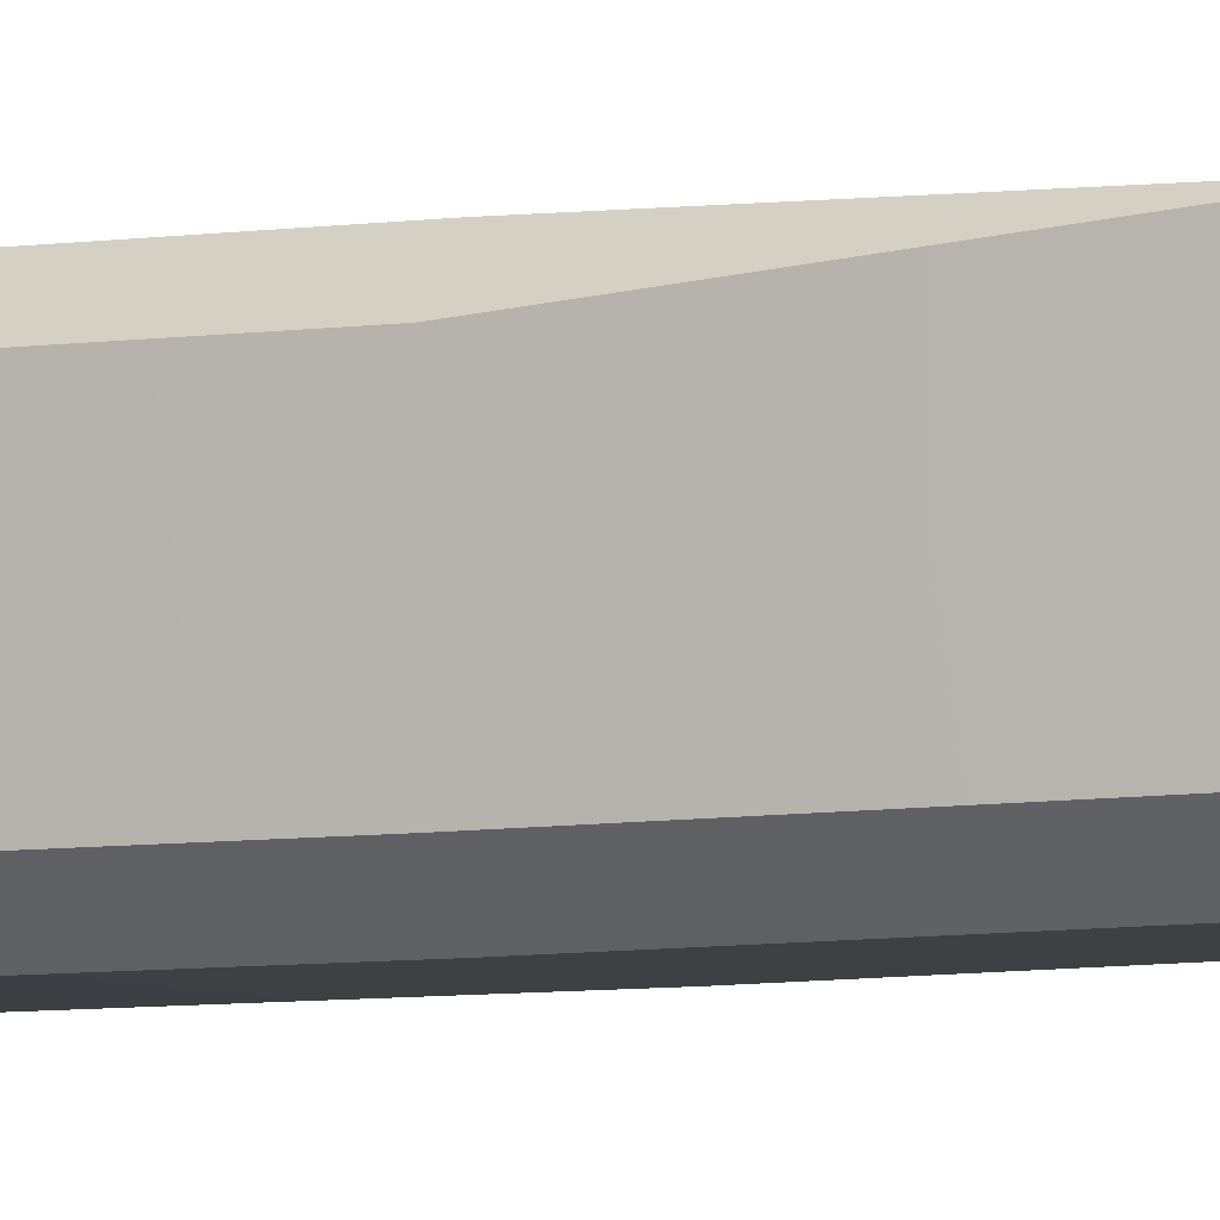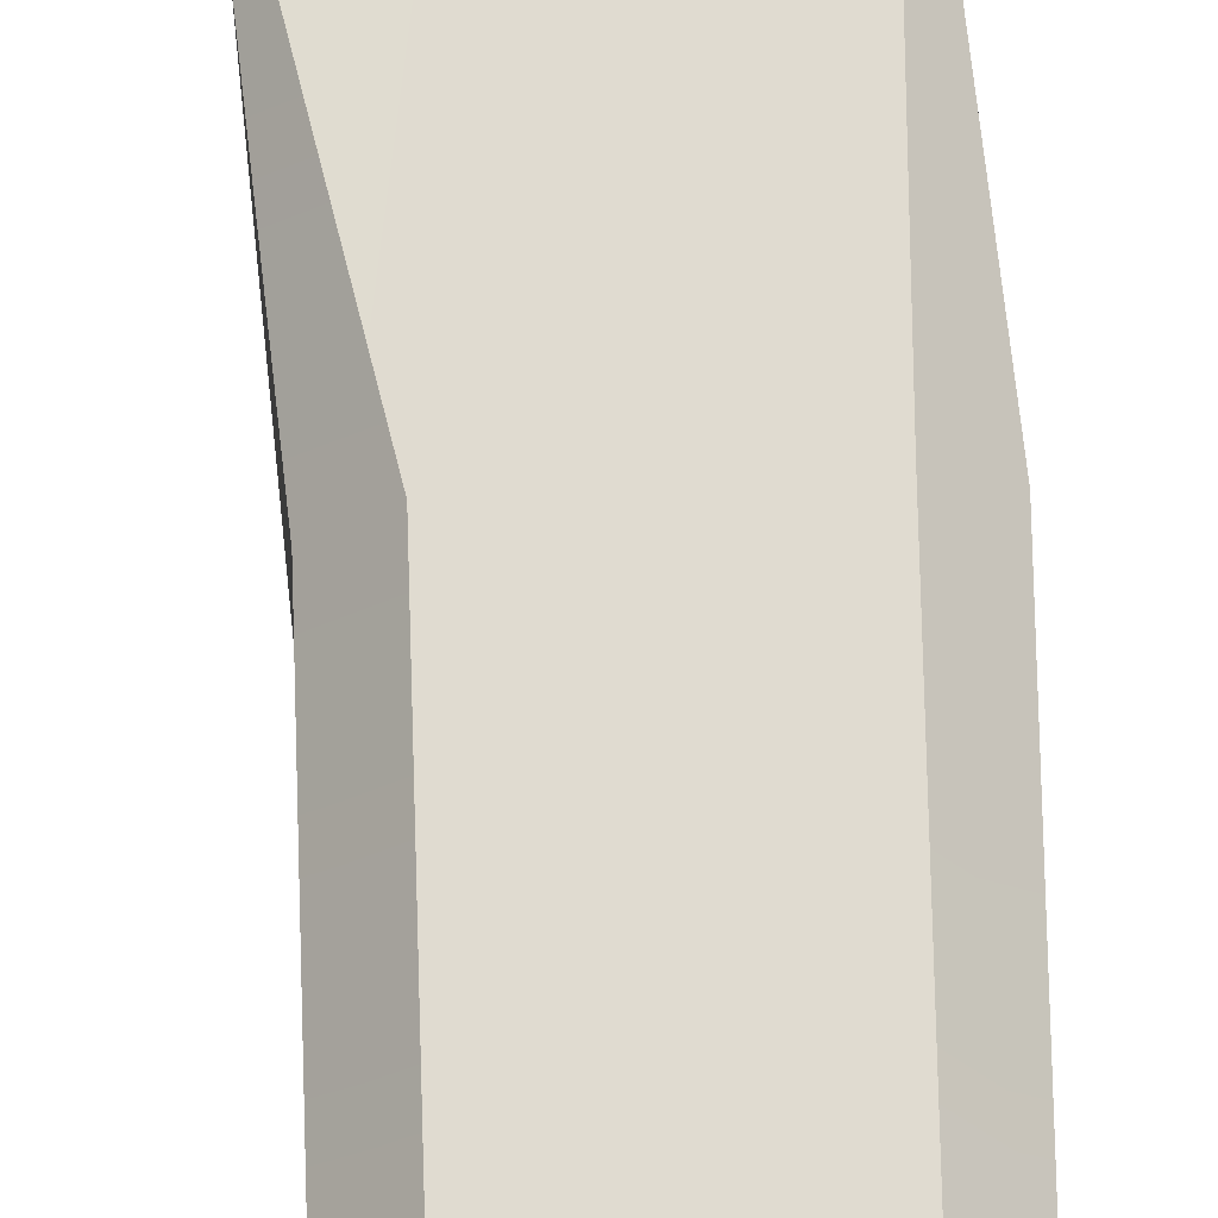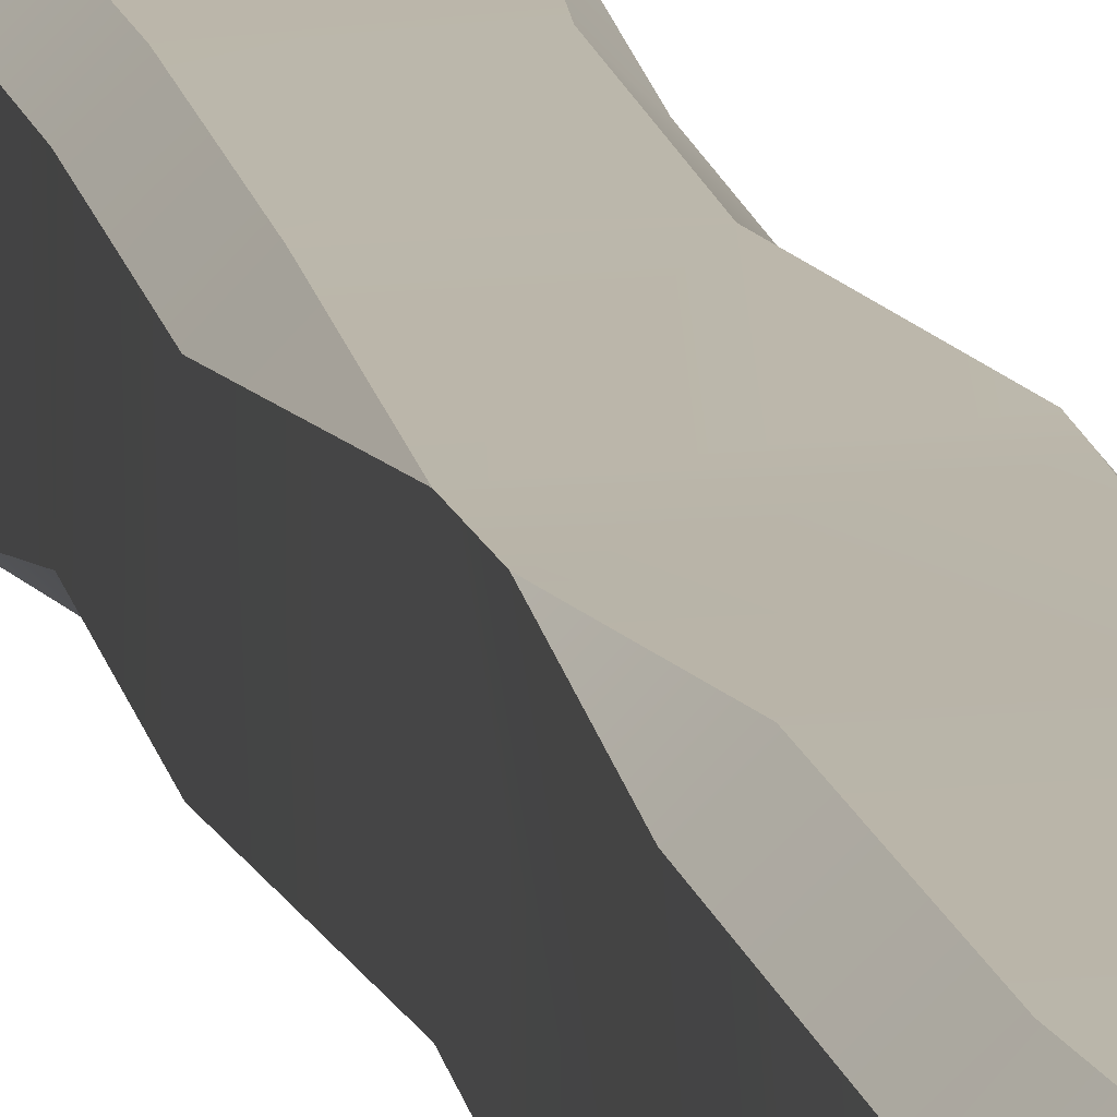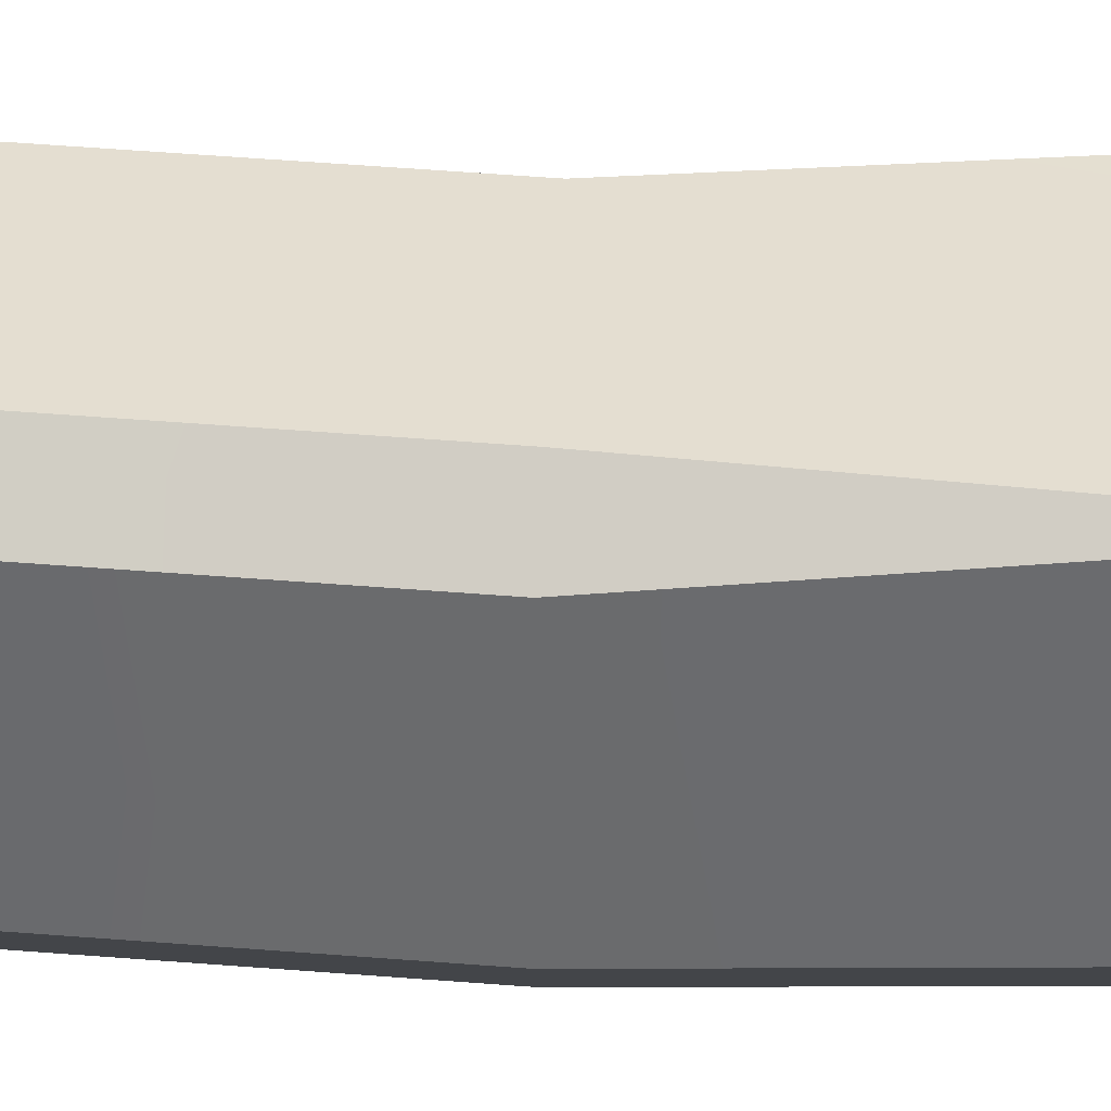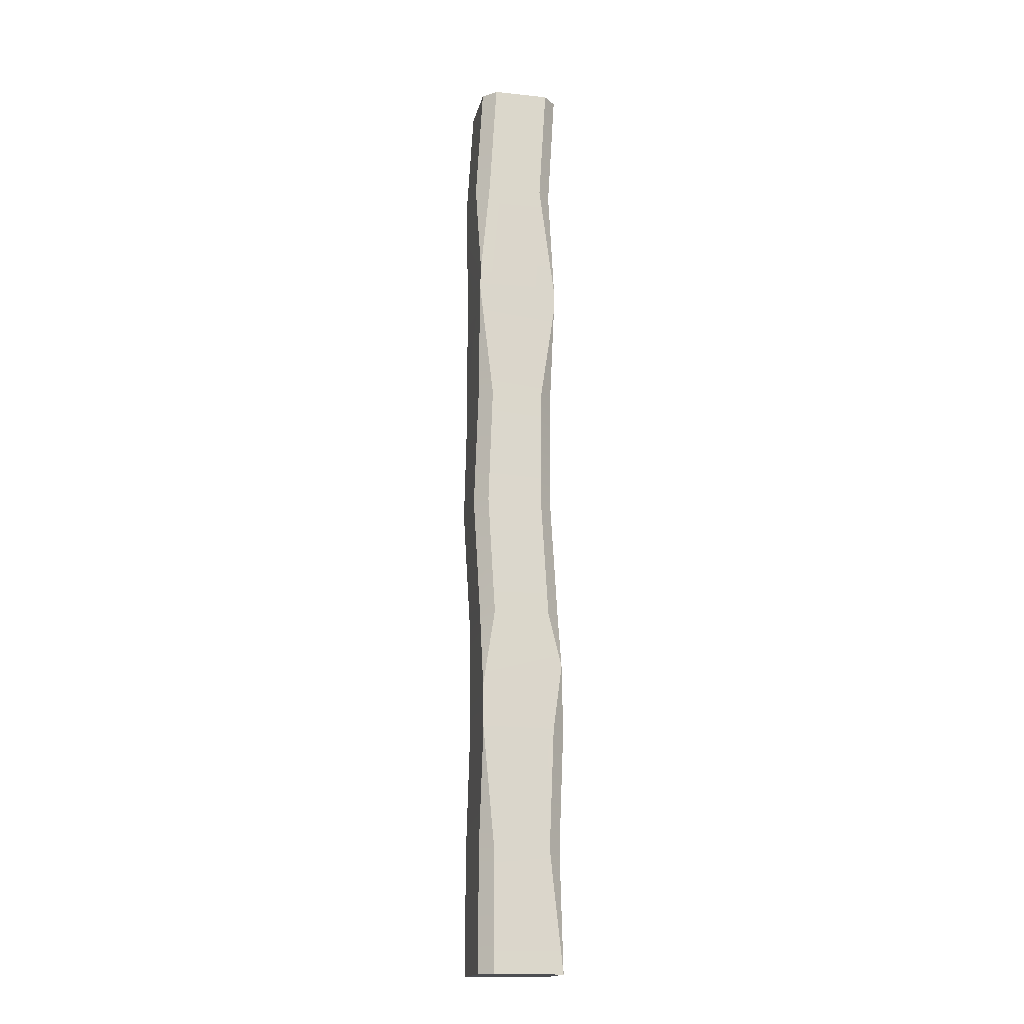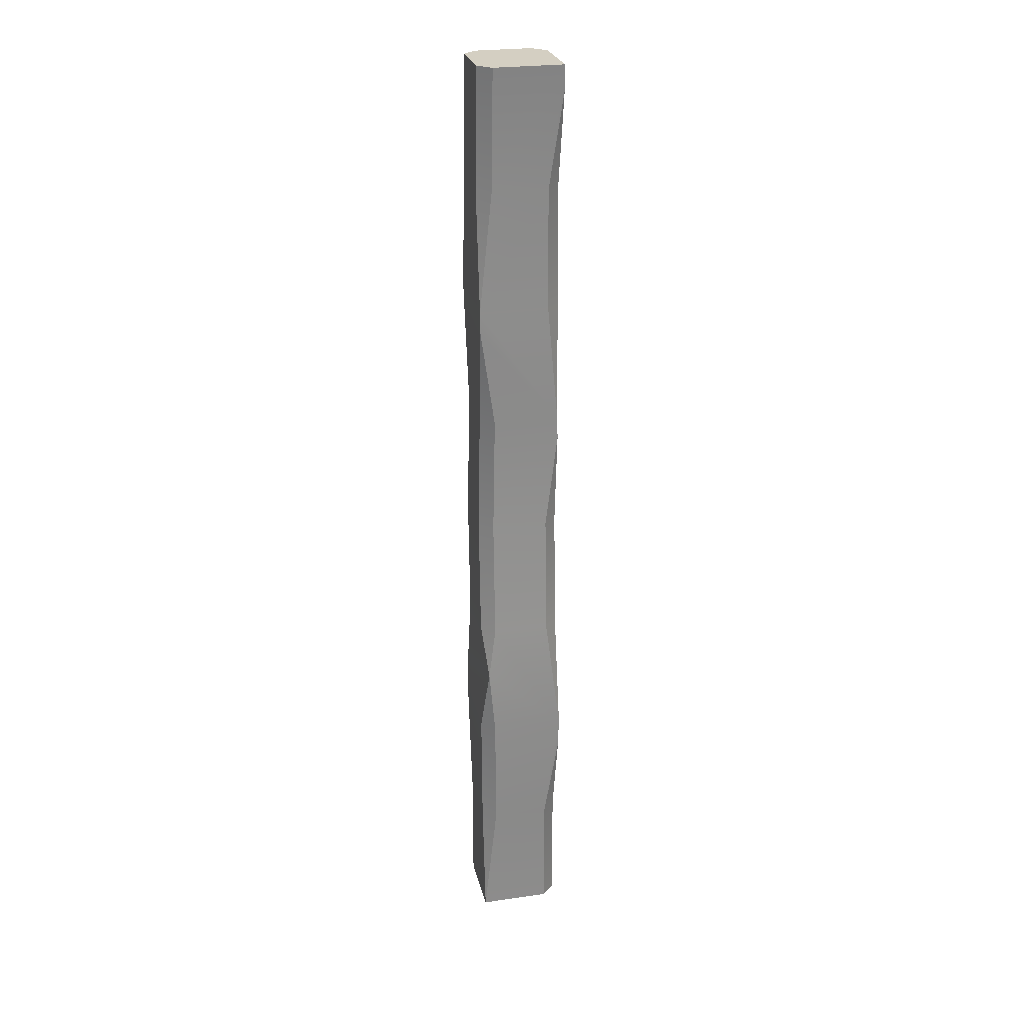
<metadata>
{"format":"obj","ext":"obj","renderer":"f3d","projection":"perspective","resolution":1024,"background":"white","views":[{"elev":-4.9,"azim":117.1,"up":"+Z"},{"elev":70.3,"azim":-5.0,"up":"+Z"},{"elev":13.8,"azim":167.1,"up":"+Z"},{"elev":36.3,"azim":93.1,"up":"+Z"},{"elev":-16.9,"azim":167.9,"up":"+Y"},{"elev":25.8,"azim":-102.9,"up":"+Y"}]}
</metadata>
<code>
o Cube.002_Cube.003
v -0.3 7 0.3
v 0.2054 7 -0.3
v -0.2054 7 -0.3
v -0.3 7 -0.2054
v -0.3323 1.75 0.3112
v -0.3323 1.75 -0.2166
v -0.3 0.875 -0.2054
v -0.3 0.875 0.2054
v -0.3236 1.516 0.3082
v -0.3 0 -0.3
v -0.2053 0.875 -0.3
v 0.2054 0.875 -0.3
v 0.2054 0 -0.3
v -0.3 -0 0.2054
v 0.3 0.875 0.3
v -0.2054 0.875 0.3
v -0.2054 -0 0.3
v 0.3 -0 0.3
v 0.2581 6.125 -0.3
v -0.1527 6.125 -0.3
v 0.3 7 -0.2054
v 0.3 7 0.2054
v 0.3527 6.125 0.2054
v 0.3527 6.125 -0.2054
v -0.255 4.375 0.2866
v -0.2684 5.25 0.2054
v -0.2684 5.25 -0.3
v -0.266 5.094 -0.2976
v -0.255 4.375 -0.192
v -0.2473 6.125 0.2054
v -0.2473 6.125 -0.2054
v 0.323 4.687 0.2914
v 0.237 5.25 0.3
v -0.1737 5.25 0.3
v 0.3182 4.375 0.2866
v -0.3 2.625 0.2054
v -0.3 2.625 -0.2054
v -0.3144 2.235 -0.2577
v -0.2473 3.5 0.2054
v -0.2473 3.5 -0.2054
v 0.2054 2.625 0.3
v -0.2054 2.625 0.3
v 0.1955 1.75 0.3112
v 0.3 0.875 -0.2054
v 0.3 0 -0.2054
v 0.3316 5.25 -0.3
v 0.3316 5.25 0.2054
v 0.3182 4.375 -0.192
v 0.3527 3.5 0.2054
v 0.3527 3.5 -0.2054
v 0.3 2.625 0.2054
v 0.3 2.625 -0.2054
v 0.2936 2.062 -0.3072
v 0.2901 1.75 0.2166
v 0.2901 1.75 -0.3112
v -0.3 6.822 0.3
v 0.2236 4.375 -0.2866
v -0.1604 4.375 -0.2866
v 0.2581 3.5 -0.3
v -0.1527 3.5 -0.3
v 0.2054 2.625 -0.3
v -0.2053 2.625 -0.3
v -0.2376 1.75 -0.3112
v 0.326 5.406 -0.3
v 0.2054 7 0.3
v -0.1527 6.125 0.3
v 0.258 6.125 0.3
v -0.263 4.219 0.289
v -0.1527 3.5 0.3
v 0.2581 3.5 0.3
f 1 2 3 4
f 5 6 7 8 9
f 10 11 12 13
f 8 7 10 14
f 15 16 17 18
f 3 2 19 20
f 21 22 23 24
f 25 26 27 28 29
f 30 31 27 26
f 32 33 34 25 35
f 5 36 37 38 6
f 39 40 37 36
f 41 42 5 43
f 44 15 18 45
f 46 47 32 35 48
f 48 35 49 50
f 50 49 51 52
f 53 52 51 54 55
f 55 54 15 44
f 1 4 31 30 56
f 27 46 57 58 28
f 58 57 59 60
f 60 59 61 62
f 38 62 61 53 55 63
f 63 55 12 11
f 64 24 23 47 46
f 65 1 56 66 67
f 67 66 34 33
f 27 20 19 64 46
f 35 25 68 69 70
f 70 69 42 41
f 25 29 40 39 68
f 15 43 5 9 16
f 8 16 9
f 42 36 5
f 39 69 68
f 34 26 25
f 30 66 56
f 31 20 27
f 58 29 28
f 37 62 38
f 63 6 38
f 7 11 10
f 19 24 64
f 48 57 46
f 61 52 53
f 44 12 55
f 47 33 32
f 70 49 35
f 54 43 15
f 44 45 13 12
f 17 16 8 14
f 42 69 39 36
f 34 66 30 26
f 3 20 31 4
f 58 60 40 29
f 60 62 37 40
f 63 11 7 6
f 21 24 19 2
f 48 50 59 57
f 50 52 61 59
f 65 67 23 22
f 67 33 47 23
f 70 41 51 49
f 41 43 54 51
f 14 10 13
f 1 21 2
f 65 22 21 1
f 17 14 13 45
f 18 17 45

</code>
